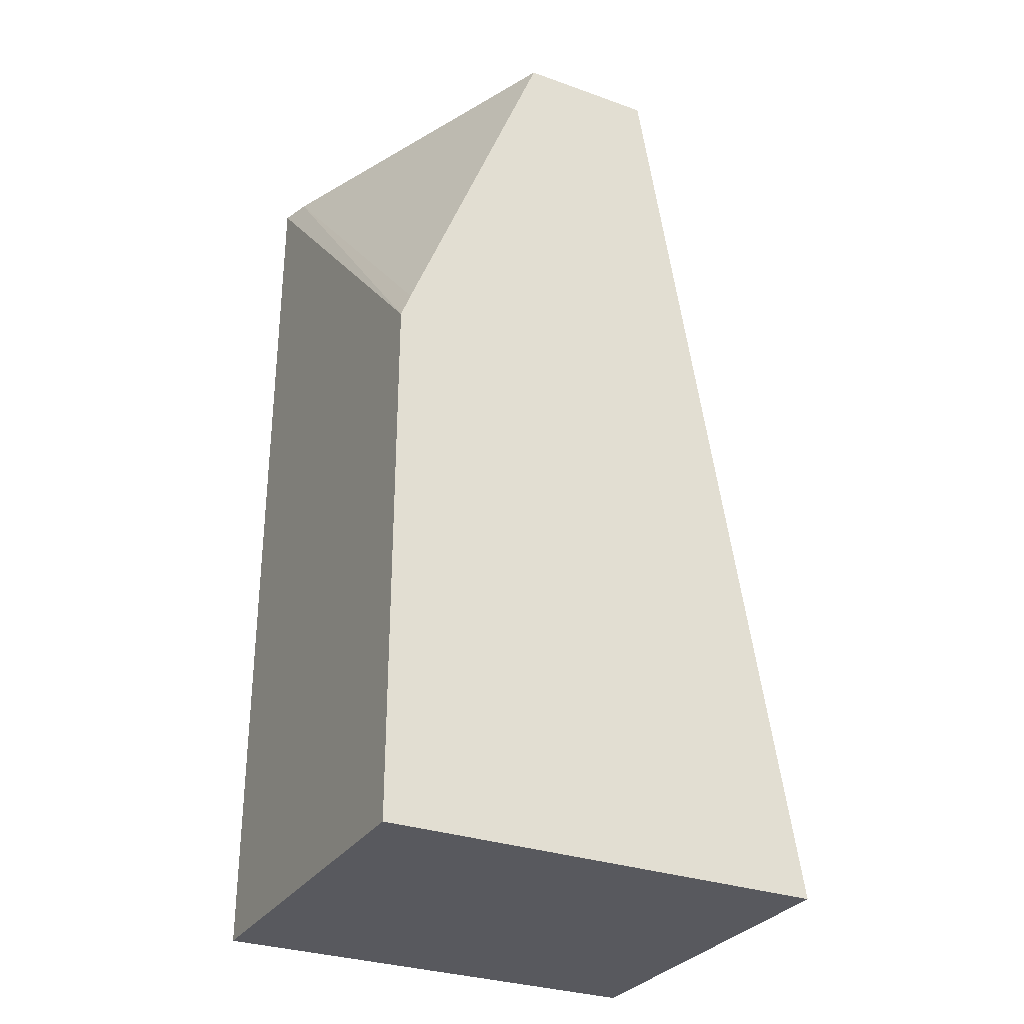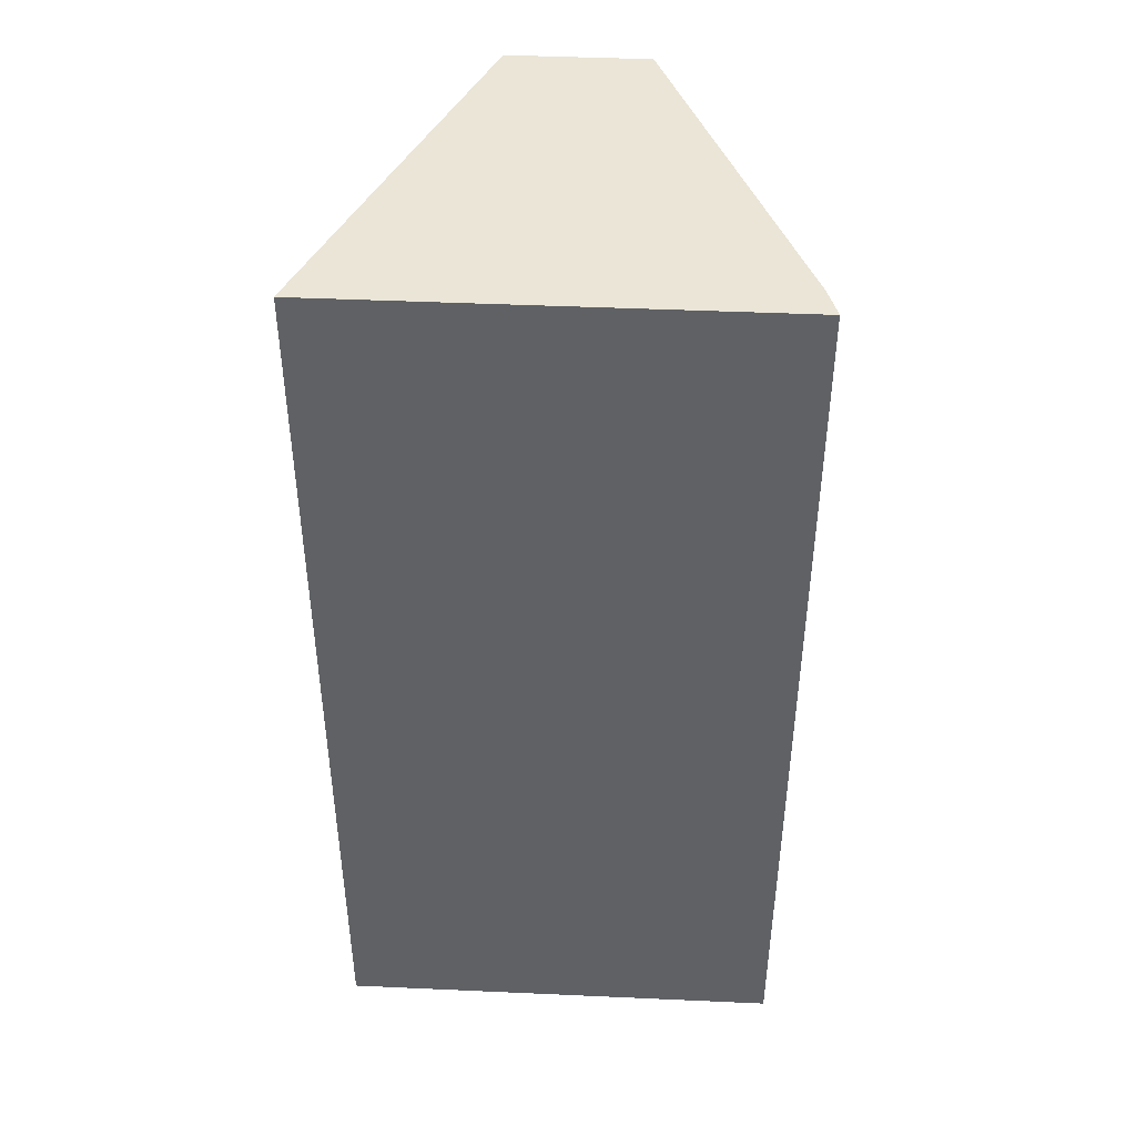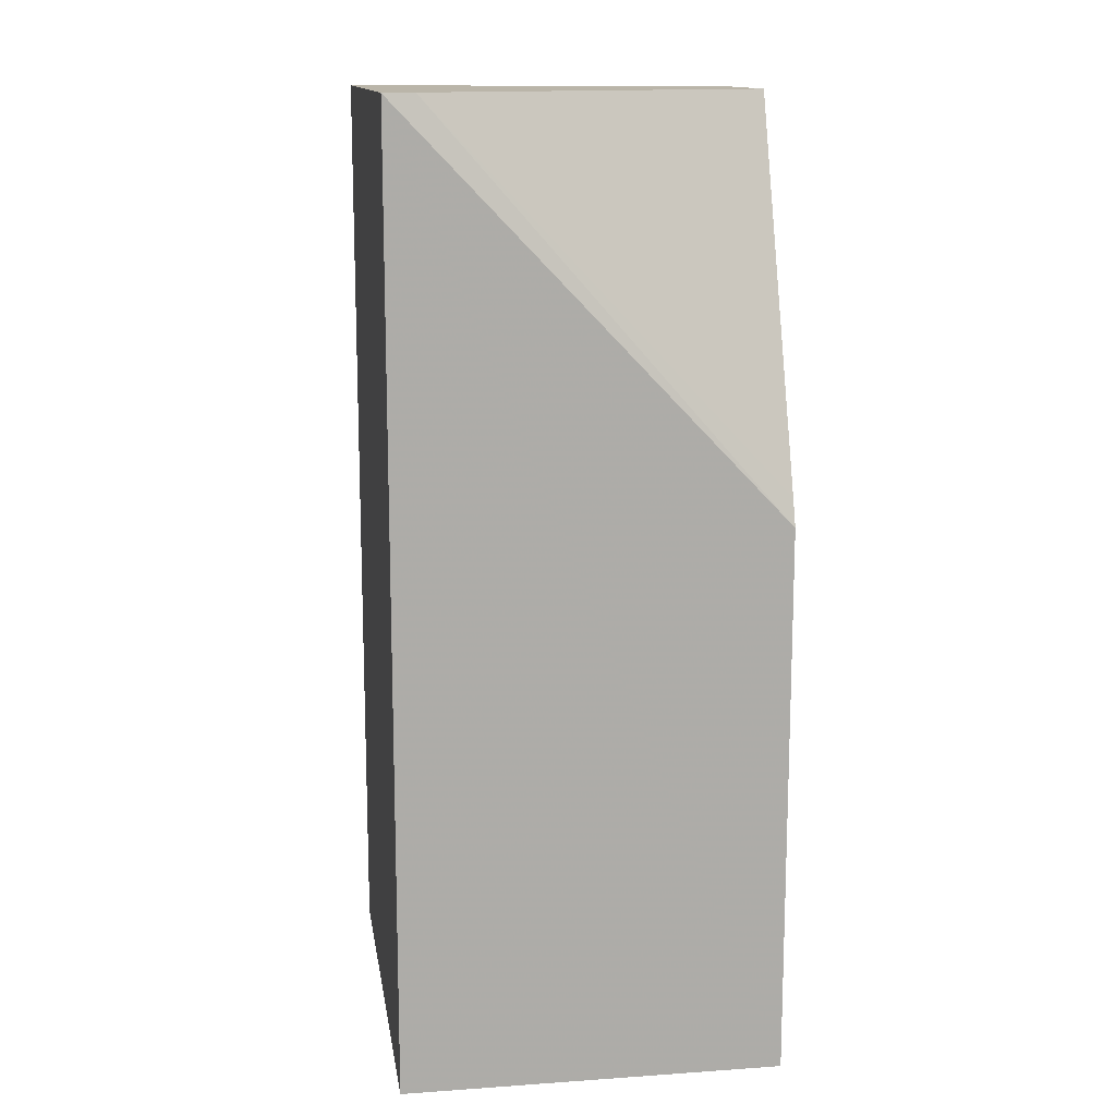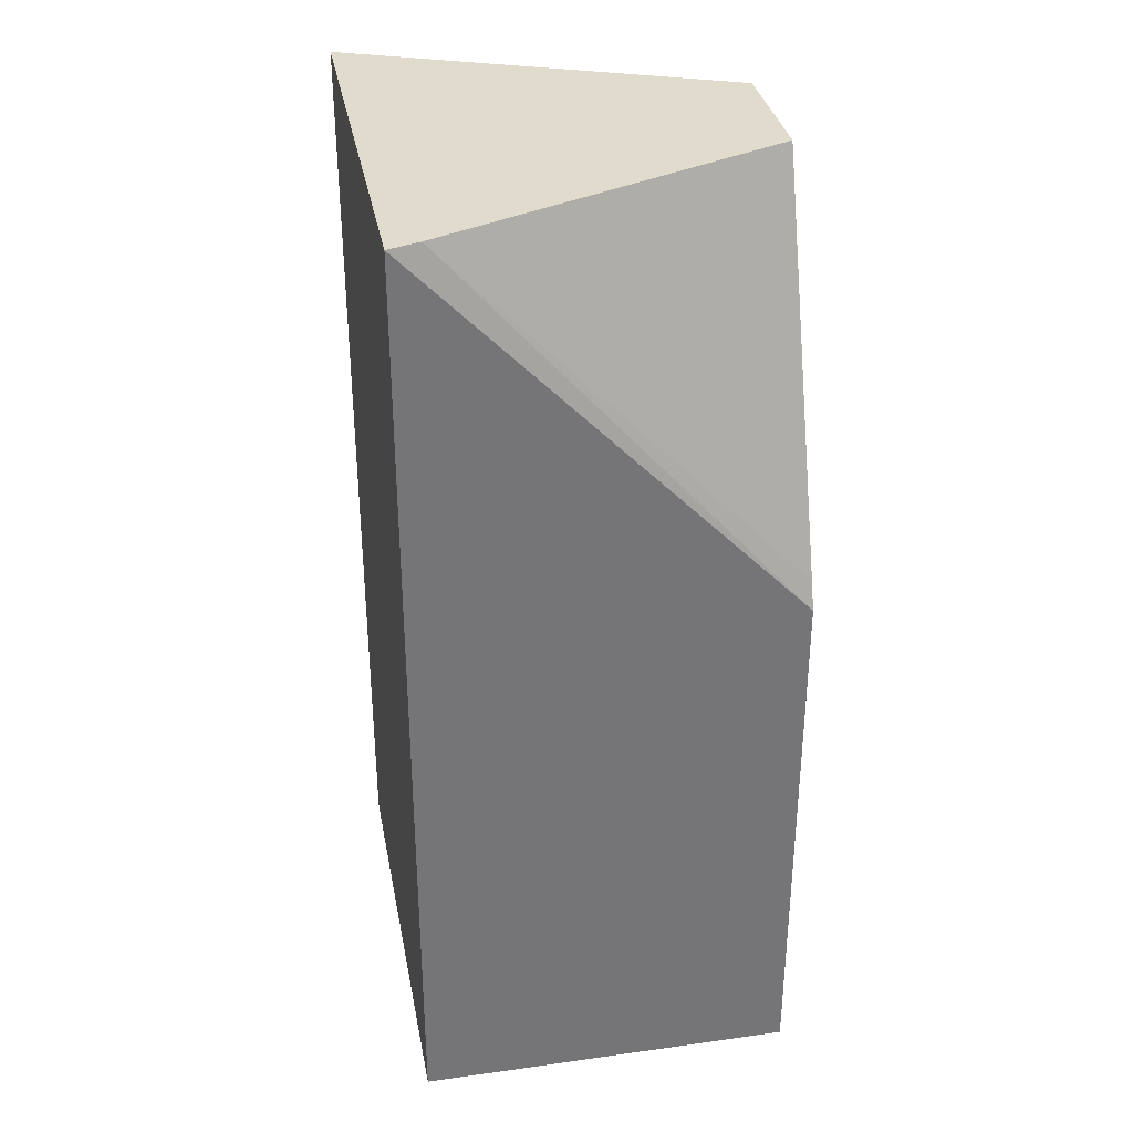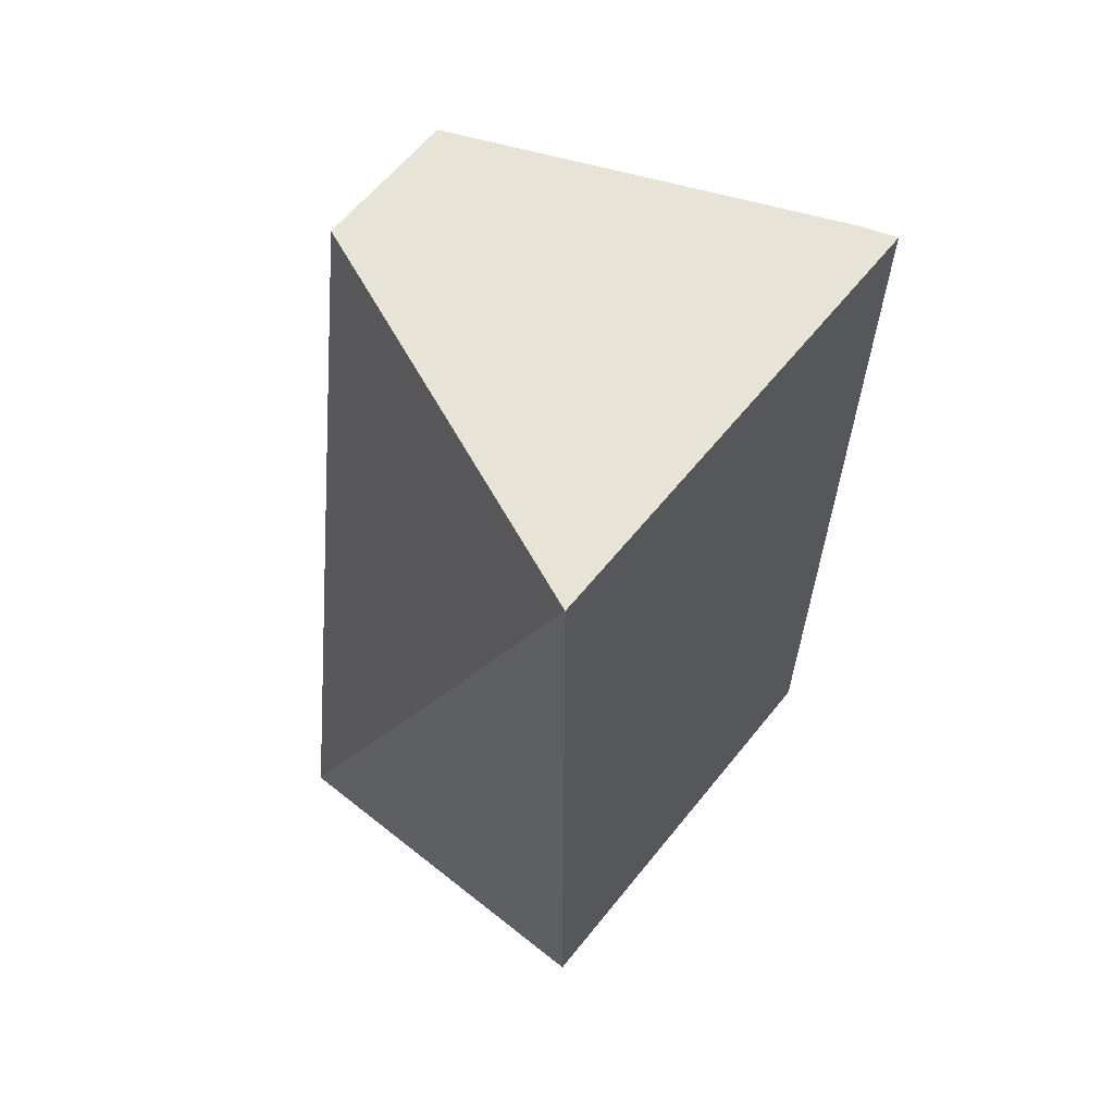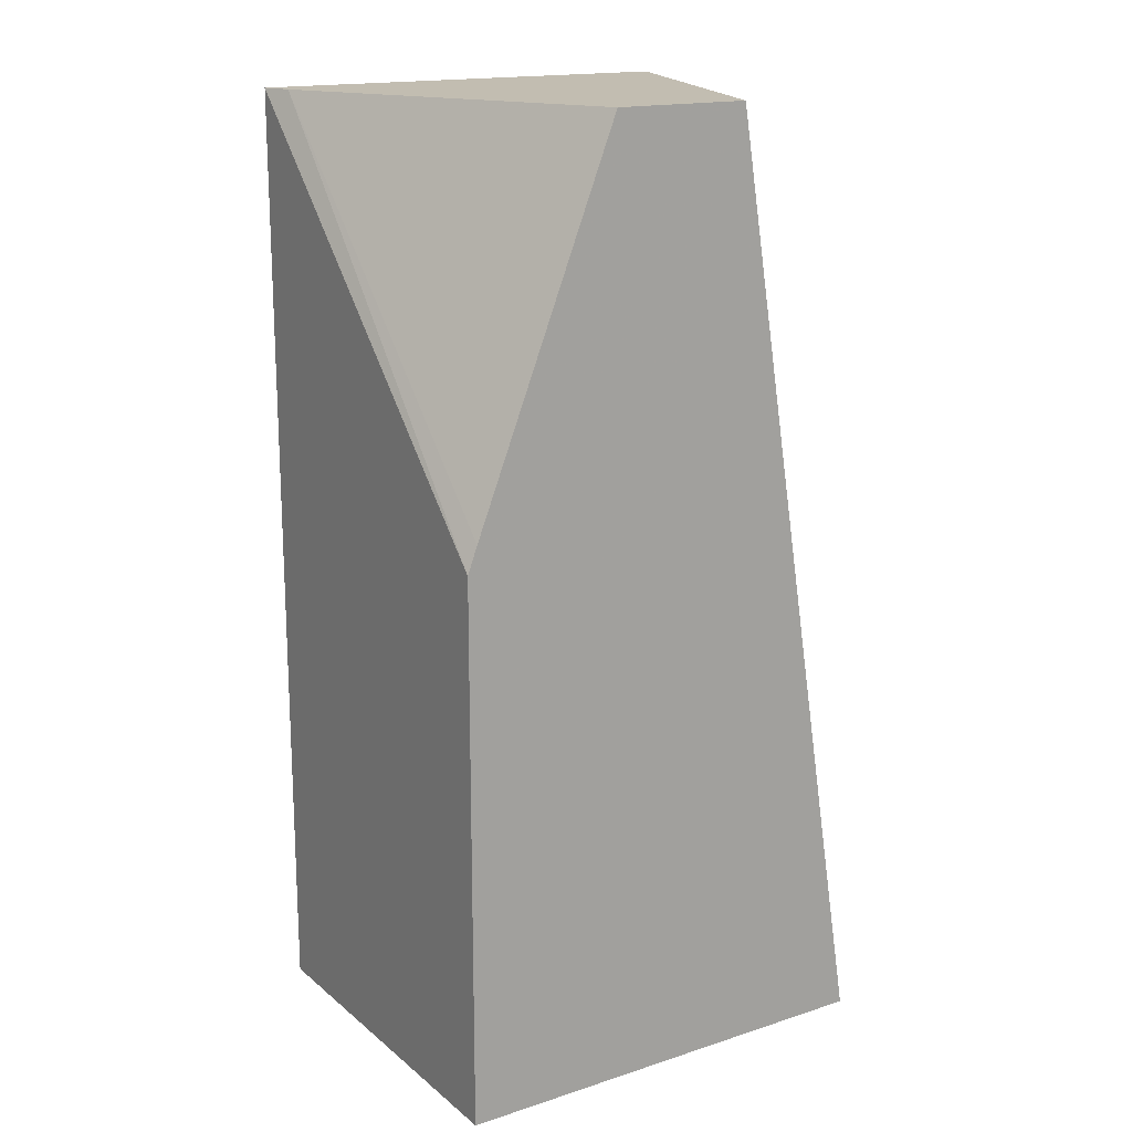
<metadata>
{"format":"obj","ext":"obj","renderer":"f3d","projection":"perspective","resolution":1024,"background":"white","views":[{"elev":-30.3,"azim":-27.3,"up":"+Y"},{"elev":44.1,"azim":-177.0,"up":"+Y"},{"elev":13.6,"azim":-98.8,"up":"+Y"},{"elev":33.8,"azim":-100.7,"up":"+Y"},{"elev":62.4,"azim":128.8,"up":"+Y"},{"elev":16.8,"azim":-32.9,"up":"+Y"}]}
</metadata>
<code>
v -0.007427 0.1293 -0.3723
v 0 0.08407 -0.3723
v 0 0.1293 -0.3904
v -0.02154 0.1293 -0.3904
v -0.02154 0.08407 -0.3723
v -0.02154 0.1103 -0.3723
v -0.02154 0.08407 -0.3904
v -0.01408 0.1293 -0.3723
v 0 0.08407 -0.3904
v -0.02106 0.1293 -0.3889
v -0.02106 0.1116 -0.3723
f 1 2 3
f 6 4 5
f 7 5 4
f 7 4 3
f 8 6 5
f 8 5 2
f 8 2 1
f 9 7 3
f 9 3 2
f 9 2 5
f 9 5 7
f 10 4 6
f 10 3 4
f 10 8 1
f 10 1 3
f 11 10 6
f 11 6 8
f 11 8 10

</code>
